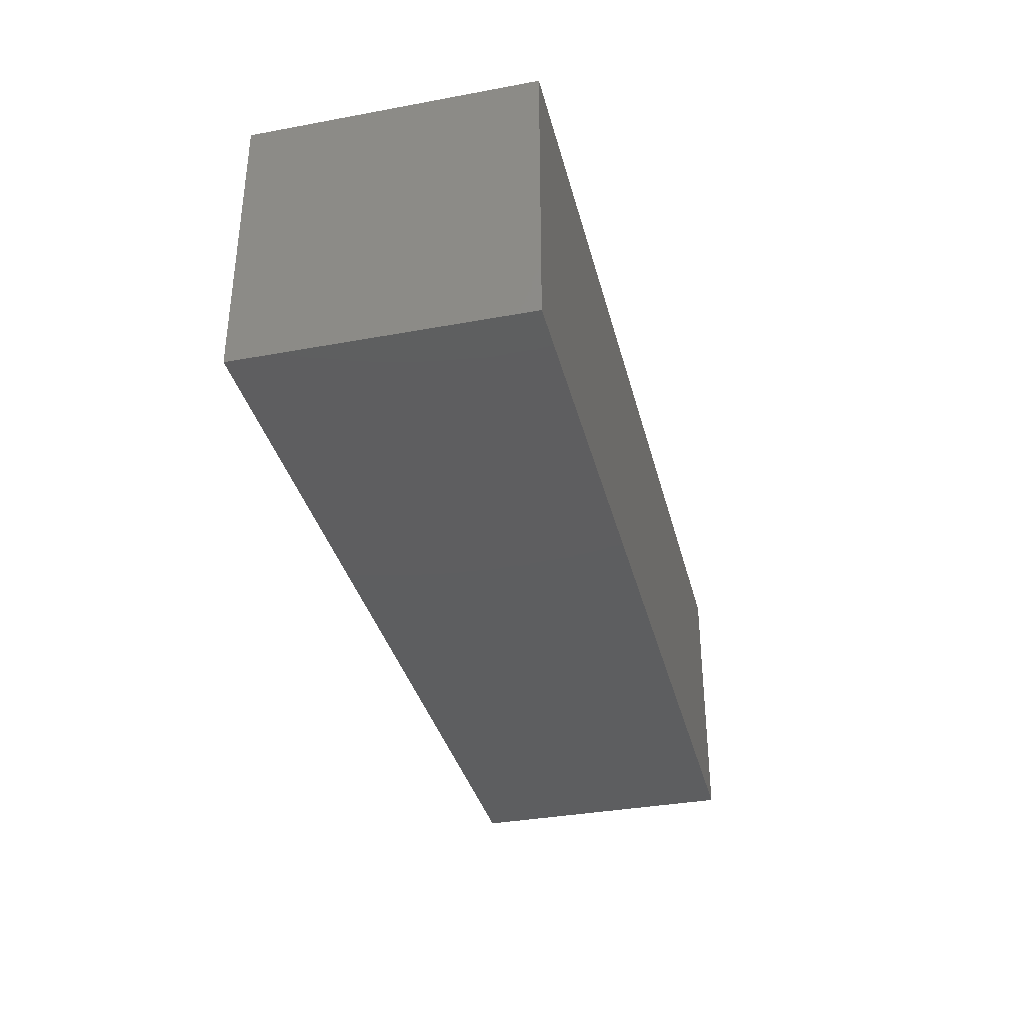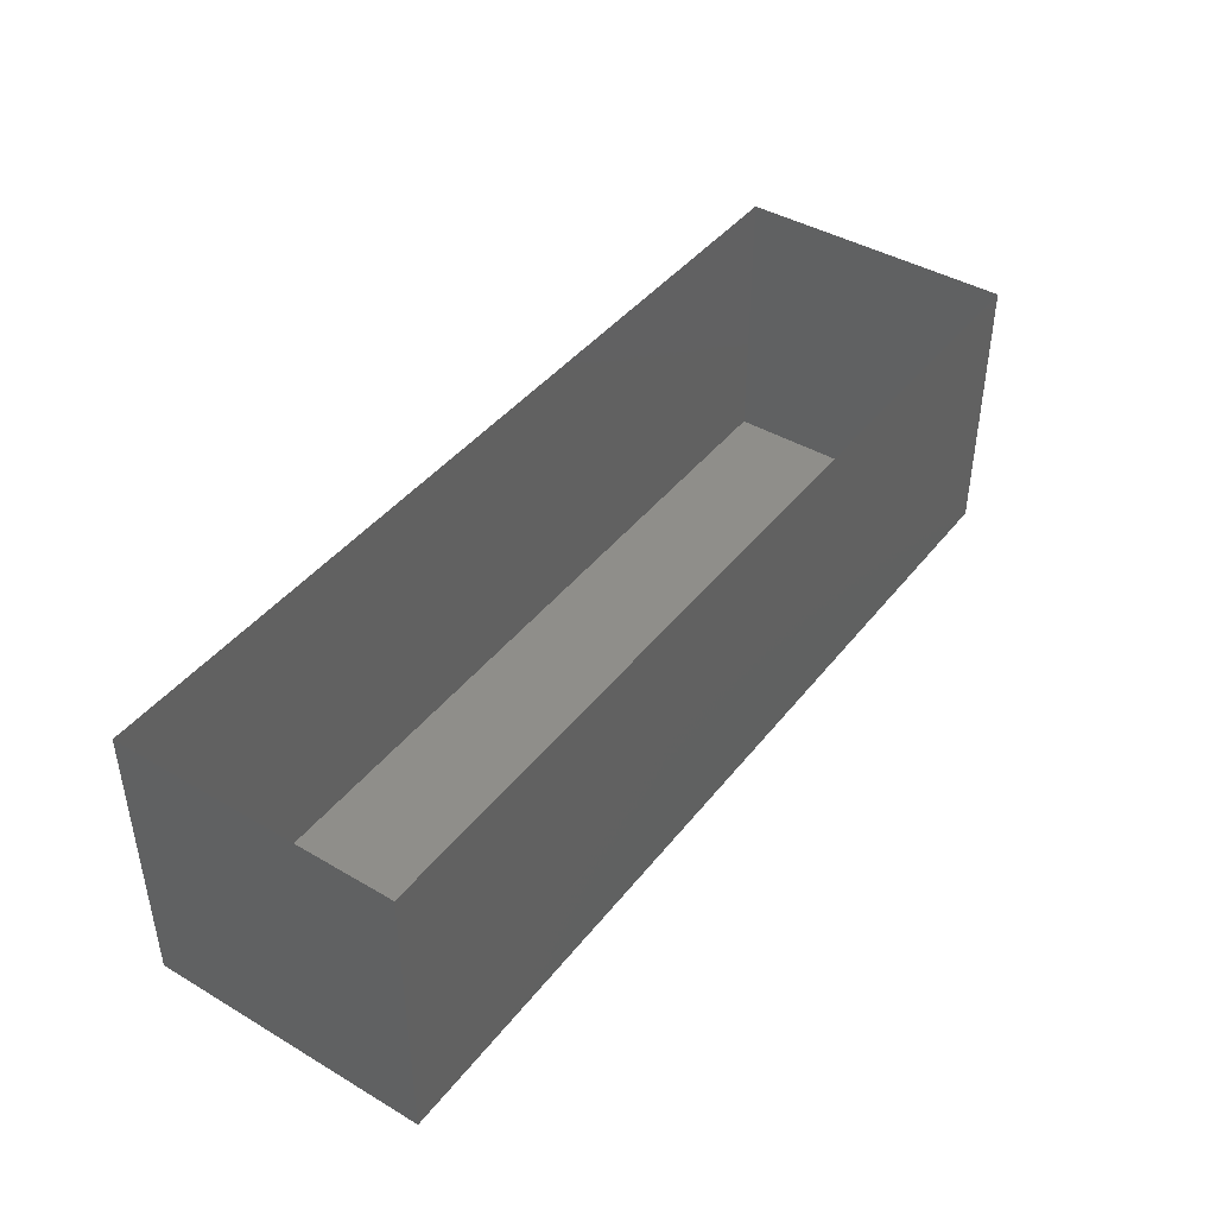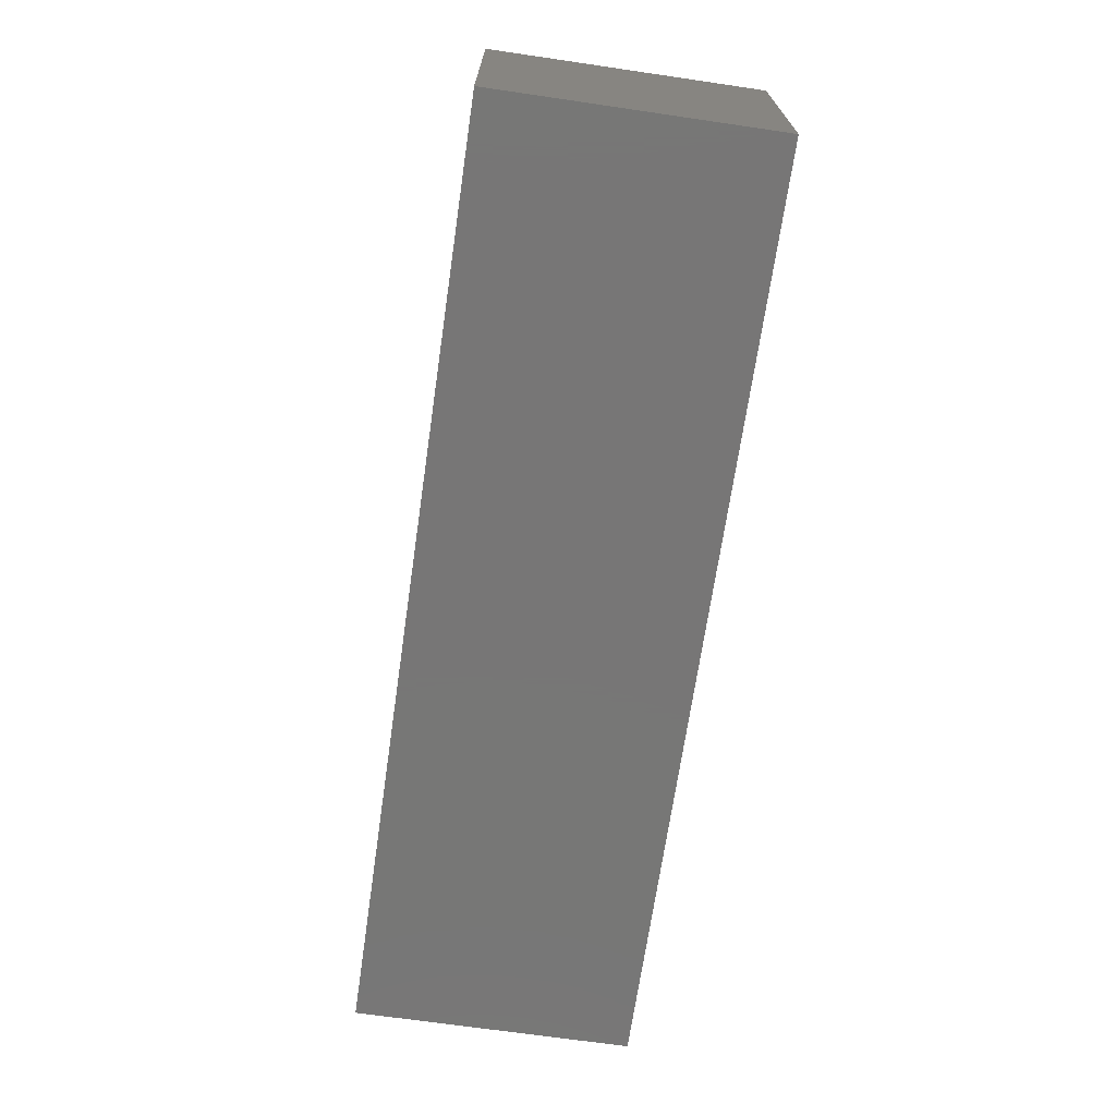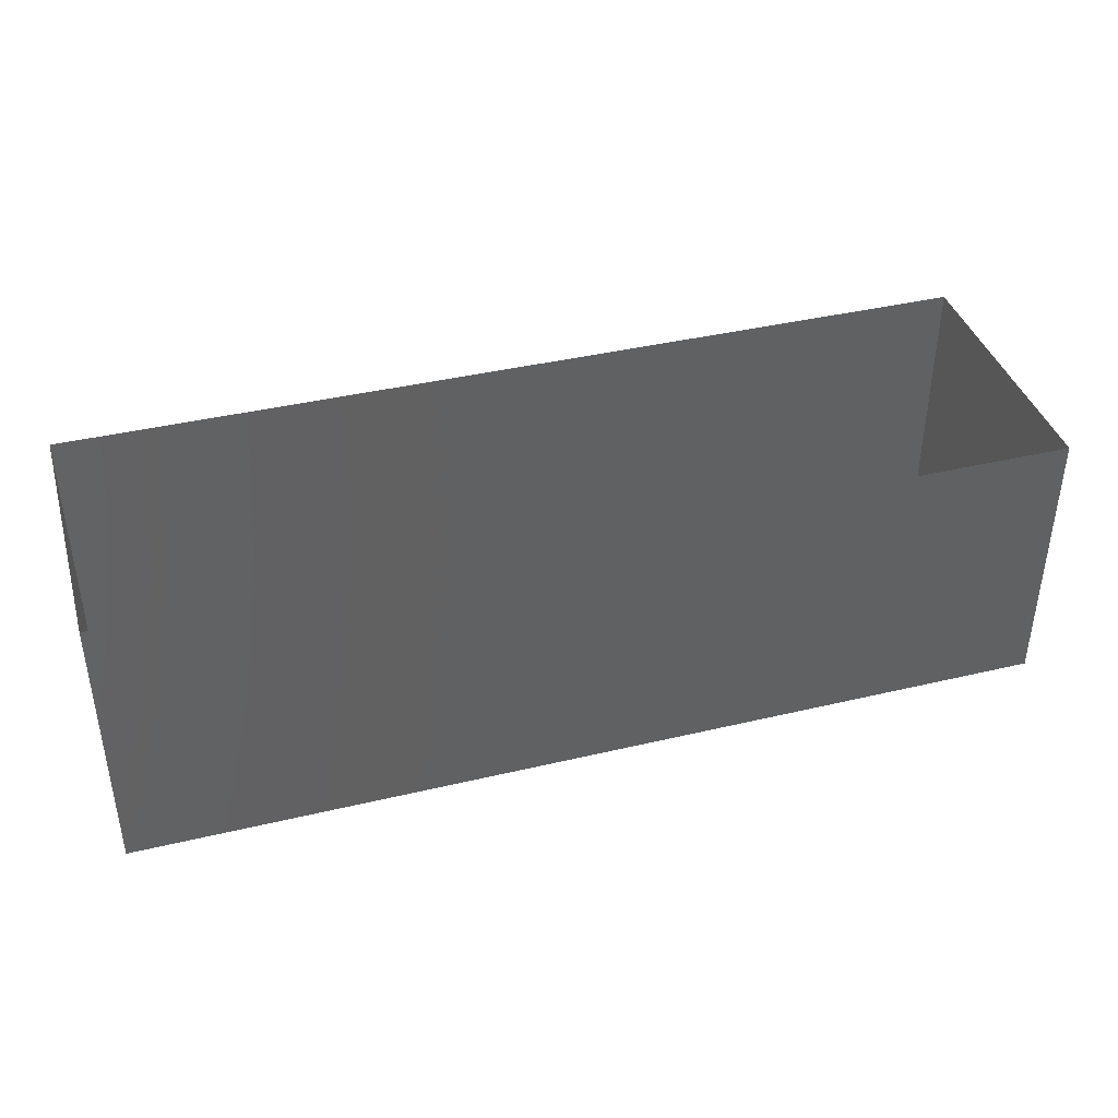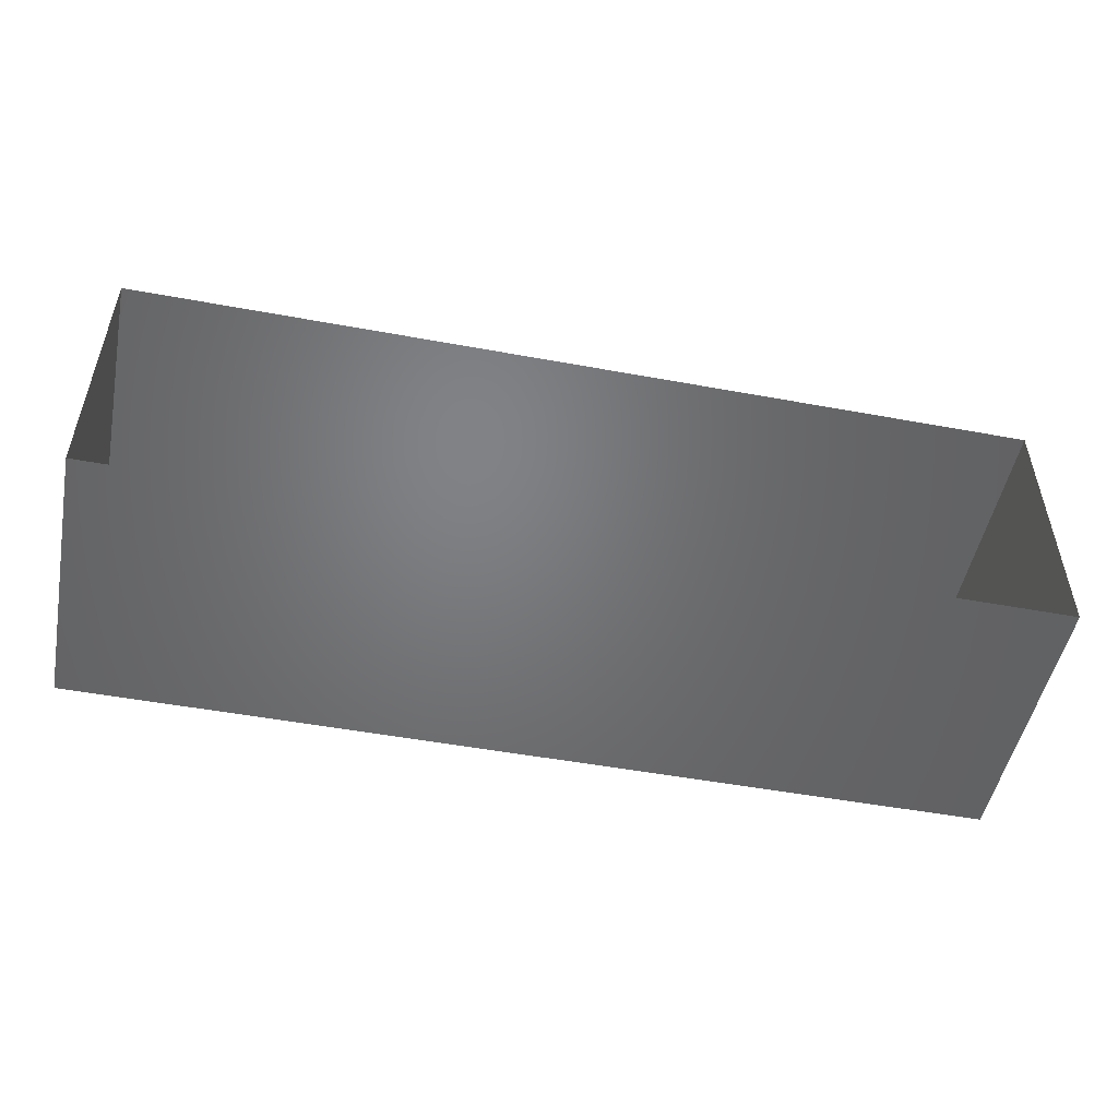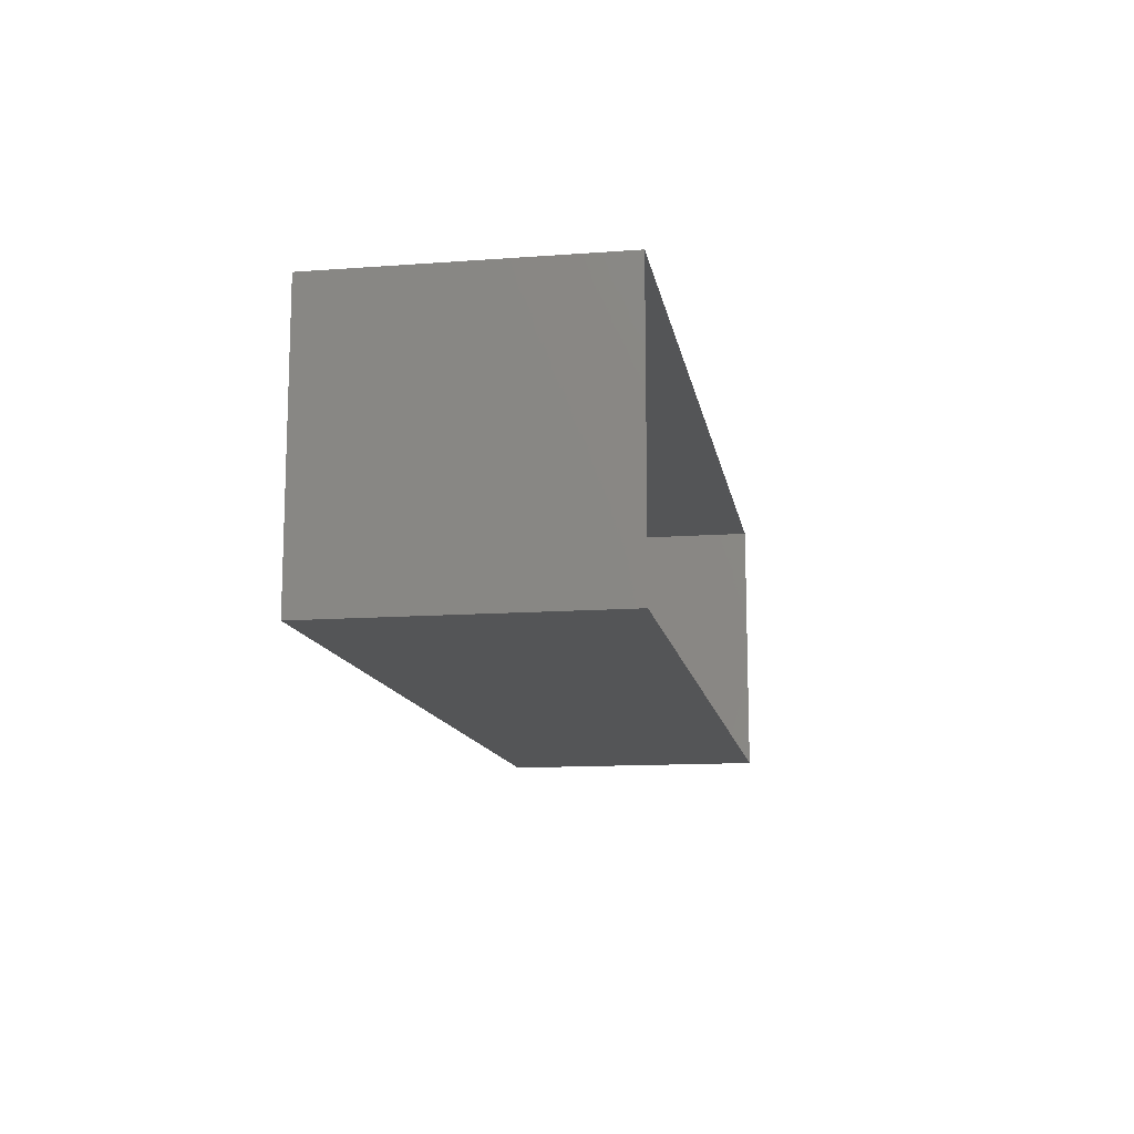
<metadata>
{"format":"stl","ext":"stl","renderer":"f3d","projection":"perspective","resolution":1024,"background":"white","views":[{"elev":-35.3,"azim":-76.2,"up":"+Z"},{"elev":42.6,"azim":-55.0,"up":"+Y"},{"elev":-69.1,"azim":-98.3,"up":"+Z"},{"elev":39.8,"azim":-16.4,"up":"+Y"},{"elev":-50.5,"azim":168.6,"up":"+Z"},{"elev":-12.7,"azim":99.7,"up":"+Z"}]}
</metadata>
<code>
# stl→obj: 8 verts, 10 faces
v 4.622 3.64 9.104
v 4.622 3.34 9.104
v 3.622 3.34 9.104
v 3.622 3.64 9.104
v 4.622 3.64 9.404
v 4.622 3.34 9.404
v 3.622 3.64 9.404
v 3.622 3.34 9.404
f 1 2 3
f 3 4 1
f 5 6 2
f 2 1 5
f 7 8 6
f 6 5 7
f 4 3 8
f 8 7 4
f 3 2 6
f 6 8 3

</code>
